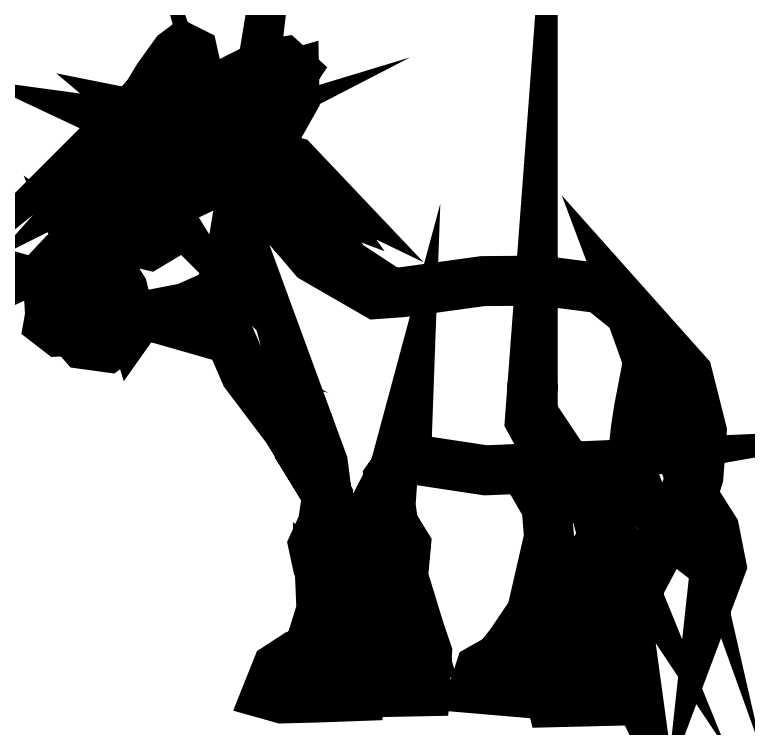
<metadata>
{"format":"dxf","ext":"dxf","renderer":"ezdxf+matplotlib","layout":"modelspace","background":"white","min_lineweight":24,"dpi":150}
</metadata>
<code>
0
SECTION
2
ENTITIES
0
LWPOLYLINE
8
0
90
279
70
0
10
80
20
6.469
30
0
10
82.85
20
6.398
30
0
10
86.13
20
3.978
30
0
10
87.41
20
1.345
30
0
10
86.34
20
9.174
30
0
10
86.55
20
13.59
30
0
10
87.76
20
17.5
30
0
10
90.25
20
22.2
30
0
10
91.25
20
25.69
30
0
10
90.75
20
28.25
30
0
10
88.19
20
29.96
30
0
10
86.48
20
34.37
30
0
10
87.19
20
40.78
30
0
10
87.62
20
43.55
30
0
10
89.12
20
51.31
30
0
10
93.03
20
45.97
30
0
10
94.95
20
39.71
30
0
10
95.45
20
33.8
30
0
10
93.6
20
28.82
30
0
10
93.39
20
25.62
30
0
10
96.02
20
22.41
30
0
10
98.94
20
20.21
30
0
10
98.58
20
16.93
30
0
10
99.86
20
20.35
30
0
10
98.8
20
25.76
30
0
10
95.59
20
30.81
30
0
10
96.45
20
33.59
30
0
10
96.94
20
40.35
30
0
10
94.81
20
48.82
30
0
10
86.62
20
58
30
0
10
88.12
20
54.01
30
0
10
88.69
20
51.52
30
0
10
86.41
20
57.86
30
0
10
81.93
20
61.49
30
0
10
73.1
20
62.63
30
0
10
64.49
20
62.55
30
0
10
52.6
20
60.92
30
0
10
48.69
20
60.63
30
0
10
39.43
20
65.97
30
0
10
30.75
20
76.22
30
0
10
27.76
20
78.64
30
0
10
23.28
20
76.5
30
0
10
28.54
20
79.78
30
0
10
31.18
20
81.63
30
0
10
36.52
20
80.21
30
0
10
39.15
20
77.43
30
0
10
37.23
20
78.35
30
0
10
35.31
20
78.35
30
0
10
38.79
20
76.22
30
0
10
39.86
20
74.73
30
0
10
36.44
20
76.01
30
0
10
40.86
20
72.02
30
0
10
42.14
20
69.1
30
0
10
39.72
20
70.81
30
0
10
40.79
20
67.39
30
0
10
43.28
20
65.76
30
0
10
41.5
20
65.76
30
0
10
44.56
20
63.27
30
0
10
36.73
20
69.17
30
0
10
28.26
20
79.07
30
0
10
33.74
20
84.48
30
0
10
36.59
20
89.53
30
0
10
36.52
20
93.3
30
0
10
33.03
20
92.31
30
0
10
29.4
20
87.54
30
0
10
25.13
20
80.56
30
0
10
22.71
20
77.79
30
0
10
27.55
20
80.06
30
0
10
32.74
20
86.11
30
0
10
35.87
20
92.59
30
0
10
36.59
20
93.66
30
0
10
35.02
20
95.08
30
0
10
31.96
20
94.58
30
0
10
24.91
20
91.02
30
0
10
19.29
20
83.69
30
0
10
18.29
20
81.13
30
0
10
15.66
20
79.99
30
0
10
14.66
20
77.5
30
0
10
15.8
20
75.65
30
0
10
14.66
20
76.79
30
0
10
15.02
20
74.65
30
0
10
17.44
20
73.66
30
0
10
17.94
20
71.17
30
0
10
16.09
20
69.46
30
0
10
13.67
20
70.24
30
0
10
13.38
20
73.09
30
0
10
14.95
20
74.08
30
0
10
17.23
20
73.52
30
0
10
17.87
20
69.6
30
0
10
15.02
20
67.89
30
0
10
12.03
20
68.6
30
0
10
11.03
20
71.1
30
0
10
12.39
20
73.87
30
0
10
14.38
20
74.58
30
0
10
14.66
20
76.58
30
0
10
12.46
20
76.22
30
0
10
13.03
20
77.64
30
0
10
14.74
20
77.71
30
0
10
17.08
20
81.13
30
0
10
19.15
20
83.55
30
0
10
21.57
20
87.11
30
0
10
22.35
20
92.59
30
0
10
21.5
20
96.43
30
0
10
20.07
20
97.14
30
0
10
18.93
20
96.29
30
0
10
16.37
20
92.73
30
0
10
13.88
20
88.6
30
0
10
13.81
20
86.18
30
0
10
16.66
20
85.12
30
0
10
14.88
20
86.9
30
0
10
18.51
20
86.4
30
0
10
20.14
20
85.19
30
0
10
21.21
20
88.75
30
0
10
21.28
20
92.73
30
0
10
21
20
94.44
30
0
10
19.86
20
95.08
30
0
10
17.44
20
92.66
30
0
10
19.86
20
94.58
30
0
10
20.86
20
94.08
30
0
10
21.21
20
87.96
30
0
10
19.79
20
85.05
30
0
10
17.87
20
86.26
30
0
10
14.66
20
86.9
30
0
10
16.94
20
84.97
30
0
10
12.74
20
85.54
30
0
10
15.16
20
84.4
30
0
10
11.11
20
84.4
30
0
10
7.475
20
82.2
30
0
10
6.479
20
79.85
30
0
10
9.611
20
81.98
30
0
10
13.31
20
82.48
30
0
10
10.18
20
80.56
30
0
10
7.689
20
77.79
30
0
10
12.53
20
80.21
30
0
10
11.32
20
77.43
30
0
10
11.32
20
76.72
30
0
10
13.67
20
79.71
30
0
10
16.02
20
80.42
30
0
10
13.81
20
79.28
30
0
10
11.46
20
76.65
30
0
10
12.32
20
79.85
30
0
10
9.468
20
77.71
30
0
10
7.974
20
71.95
30
0
10
7.048
20
69.17
30
0
10
4.913
20
68.03
30
0
10
2.208
20
66.4
30
0
10
0.1442
20
64.19
30
0
10
0.1442
20
61.34
30
0
10
0.3577
20
57.5
30
0
10
0.1442
20
56.29
30
0
10
1.71
20
55.08
30
0
10
4.628
20
55.22
30
0
10
7.689
20
56.43
30
0
10
9.54
20
58.28
30
0
10
9.753
20
59.14
30
0
10
10.54
20
58.71
30
0
10
8.543
20
59.28
30
0
10
9.611
20
58.85
30
0
10
8.899
20
57.07
30
0
10
5.34
20
55.58
30
0
10
3.845
20
54.87
30
0
10
5.269
20
53.23
30
0
10
8.899
20
52.73
30
0
10
11.32
20
54.51
30
0
10
12.32
20
56.36
30
0
10
11.11
20
61.42
30
0
10
8.757
20
65.19
30
0
10
4.842
20
67.89
30
0
10
6.265
20
64.55
30
0
10
6.55
20
63.19
30
0
10
3.205
20
59.64
30
0
10
2.778
20
60.92
30
0
10
3.276
20
63.27
30
0
10
4.984
20
63.98
30
0
10
4.771
20
62.48
30
0
10
2.991
20
61.27
30
0
10
3.418
20
59.92
30
0
10
6.479
20
63.12
30
0
10
5.198
20
67.61
30
0
10
8.97
20
64.83
30
0
10
11.18
20
60.63
30
0
10
12.6
20
56.01
30
0
10
13.45
20
57.22
30
0
10
20.43
20
58.57
30
0
10
24.91
20
60.56
30
0
10
27.05
20
64.12
30
0
10
27.62
20
68.89
30
0
10
26.55
20
62.41
30
0
10
24.56
20
59.85
30
0
10
29.33
20
48.82
30
0
10
35.45
20
40.7
30
0
10
36.59
20
38.85
30
0
10
39.86
20
36.79
30
0
10
38.44
20
41.99
30
0
10
40.79
20
35.58
30
0
10
41.36
20
31.17
30
0
10
36.8
20
38.43
30
0
10
41.43
20
30.81
30
0
10
40.79
20
26.61
30
0
10
39.36
20
23.48
30
0
10
40
20
20.49
30
0
10
41.28
20
18.36
30
0
10
40.36
20
19.07
30
0
10
40.57
20
13.87
30
0
10
39.22
20
9.53
30
0
10
38.94
20
7.75
30
0
10
36.87
20
7.11
30
0
10
34.02
20
5.259
30
0
10
32.46
20
1.345
30
0
10
34.74
20
0.7042
30
0
10
40.22
20
0.8466
30
0
10
46.05
20
1.06
30
0
10
46.27
20
6.469
30
0
10
39.01
20
7.75
30
0
10
46.12
20
6.612
30
0
10
45.63
20
15.65
30
0
10
47.48
20
20.99
30
0
10
47.55
20
23.55
30
0
10
47.55
20
27.39
30
0
10
50.61
20
33.3
30
0
10
53.17
20
37.79
30
0
10
53.31
20
41.7
30
0
10
51.11
20
33.52
30
0
10
50.82
20
29.39
30
0
10
51.25
20
26.26
30
0
10
53.1
20
23.41
30
0
10
52.67
20
18.78
30
0
10
55.16
20
10.67
30
0
10
56.23
20
7.537
30
0
10
55.88
20
1.772
30
0
10
48.54
20
1.629
30
0
10
46.69
20
1.772
30
0
10
46.27
20
6.754
30
0
10
48.69
20
8.32
30
0
10
49.19
20
11.66
30
0
10
46.69
20
18.43
30
0
10
49.33
20
10.81
30
0
10
49.04
20
8.391
30
0
10
55.59
20
7.893
30
0
10
52.53
20
18.57
30
0
10
53.03
20
23.55
30
0
10
50.75
20
27.32
30
0
10
50.47
20
33.3
30
0
10
52.67
20
36.36
30
0
10
64.92
20
34.51
30
0
10
75.02
20
34.94
30
0
10
70.97
20
34.23
30
0
10
73.95
20
29.03
30
0
10
74.31
20
24.62
30
0
10
71.75
20
13.44
30
0
10
68.69
20
8.889
30
0
10
66.91
20
6.612
30
0
10
64.13
20
5.046
30
0
10
63.21
20
2.199
30
0
10
72.39
20
1.416
30
0
10
75.09
20
2.412
30
0
10
74.6
20
7.395
30
0
10
69.04
20
8.747
30
0
10
74.45
20
7.608
30
0
10
77.16
20
16.22
30
0
10
82.28
20
24.55
30
0
10
81.21
20
28.89
30
0
10
75.02
20
35.37
30
0
10
71.46
20
41.91
30
0
10
71.89
20
47.61
30
0
10
71.89
20
41.77
30
0
10
74.88
20
35.01
30
0
10
82.64
20
27.68
30
0
10
83.56
20
25.4
30
0
10
81.14
20
29.03
30
0
10
82.78
20
23.55
30
0
10
82.57
20
14.23
30
0
10
80.43
20
8.035
30
0
10
79.36
20
5.544
30
0
10
76.37
20
3.551
30
0
10
74.45
20
1.274
30
0
10
74.74
20
0.1348
30
0
10
86.48
20
0.4195
30
0
10
87.34
20
0.9177
30
0
0
ENDSEC
0
EOF

</code>
